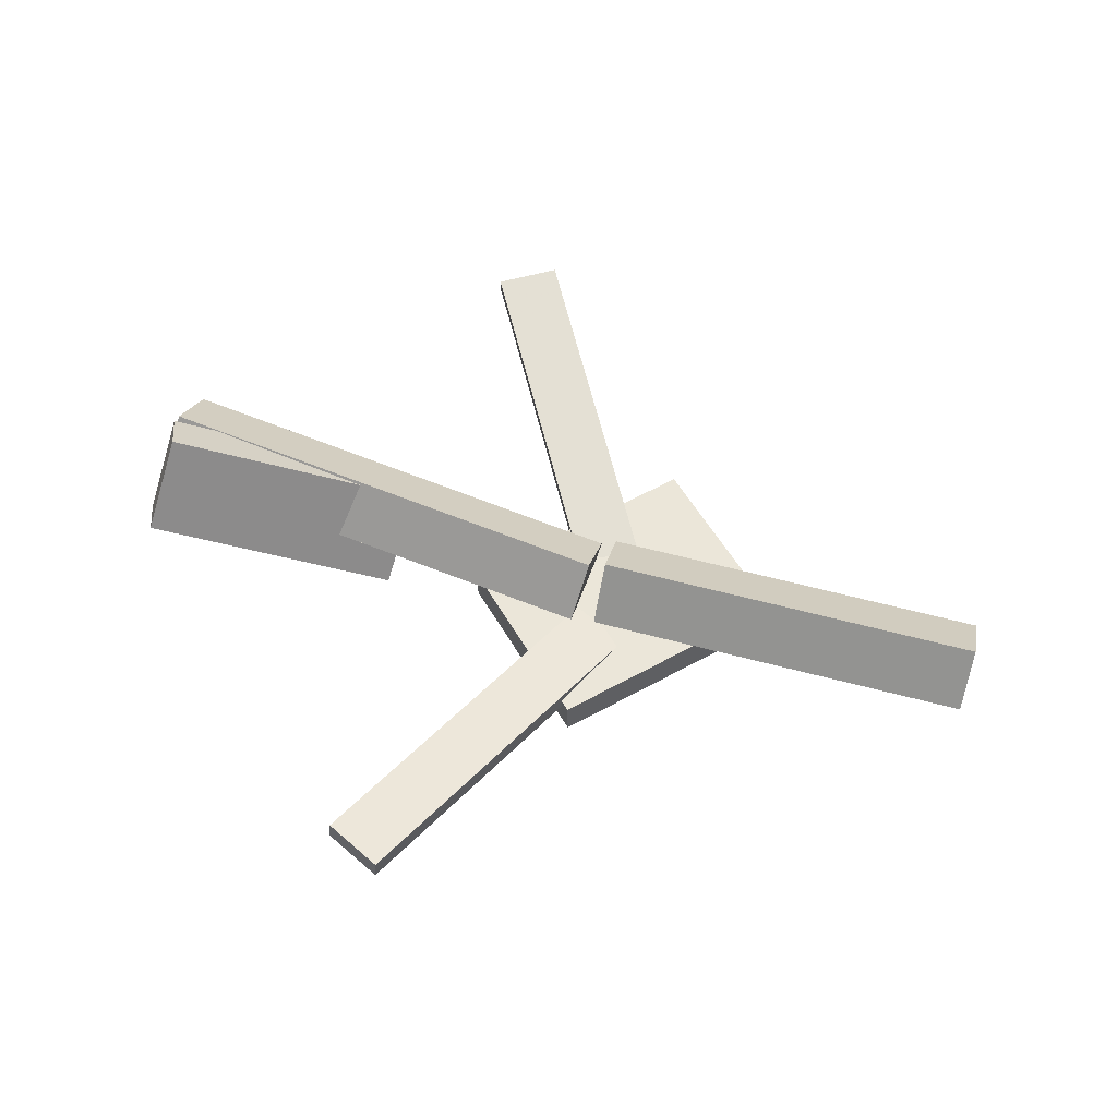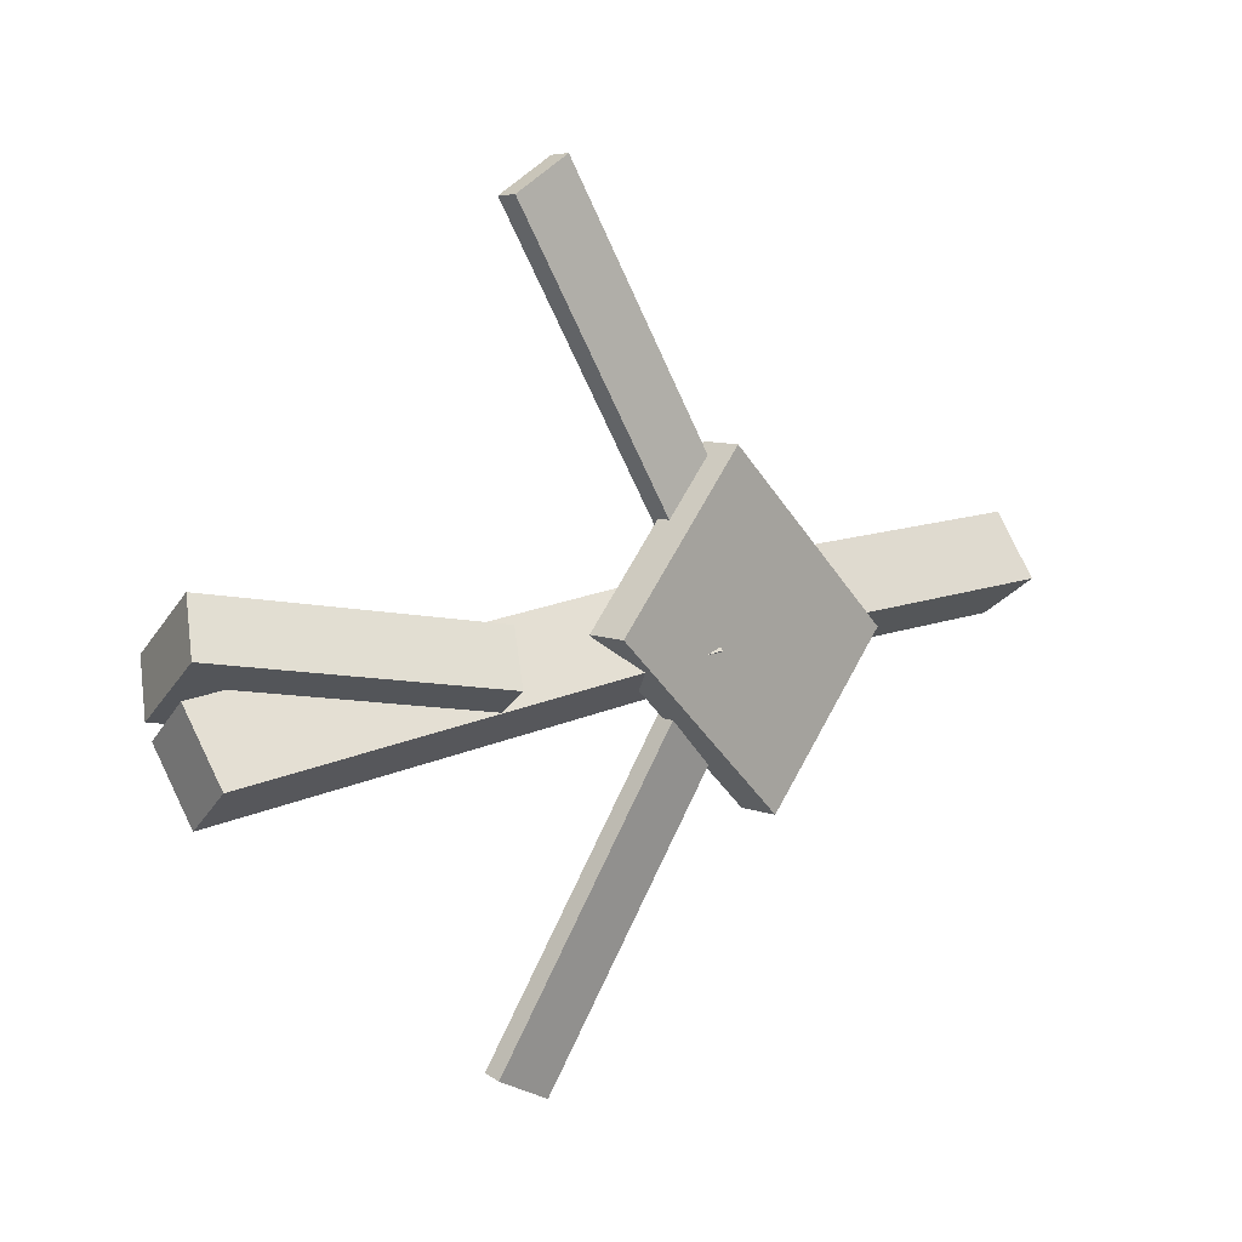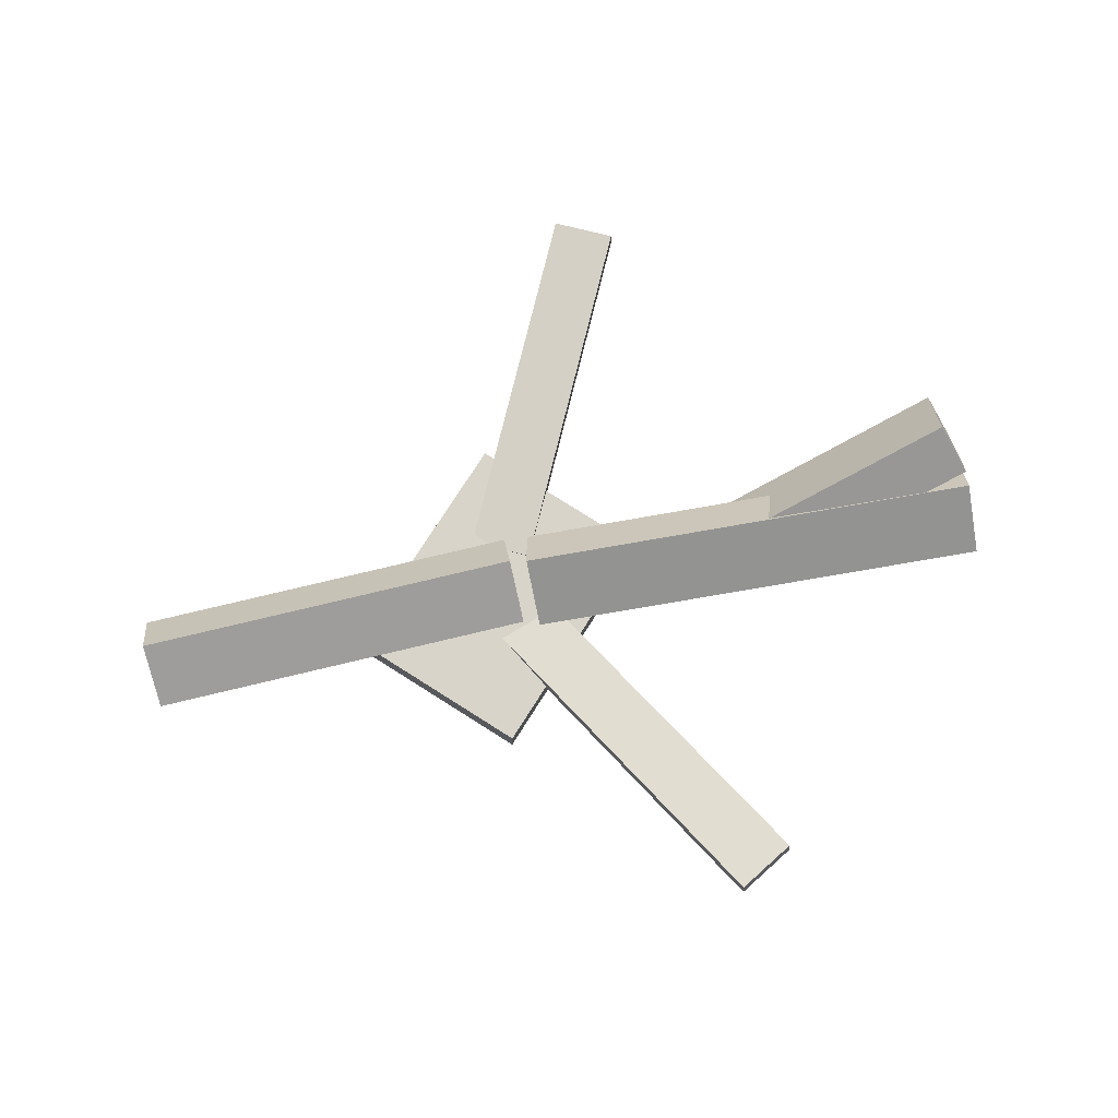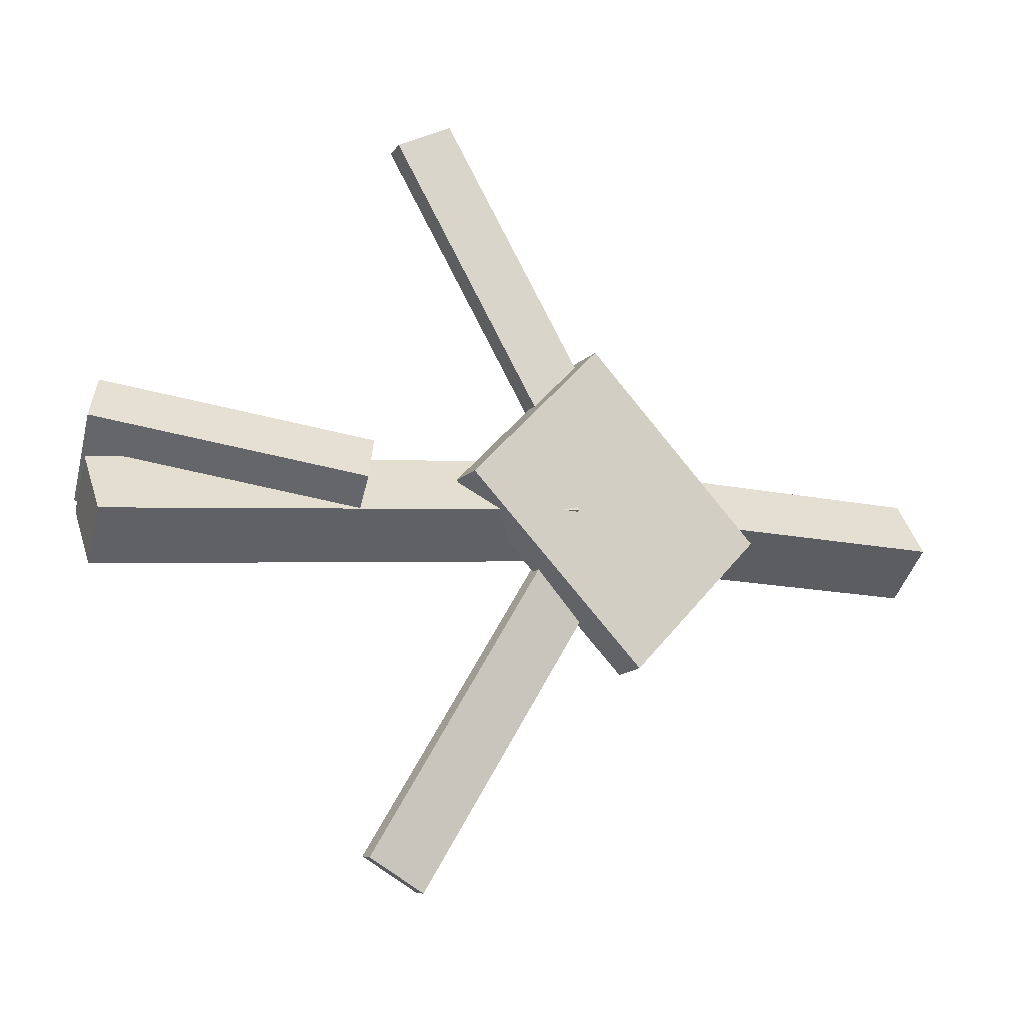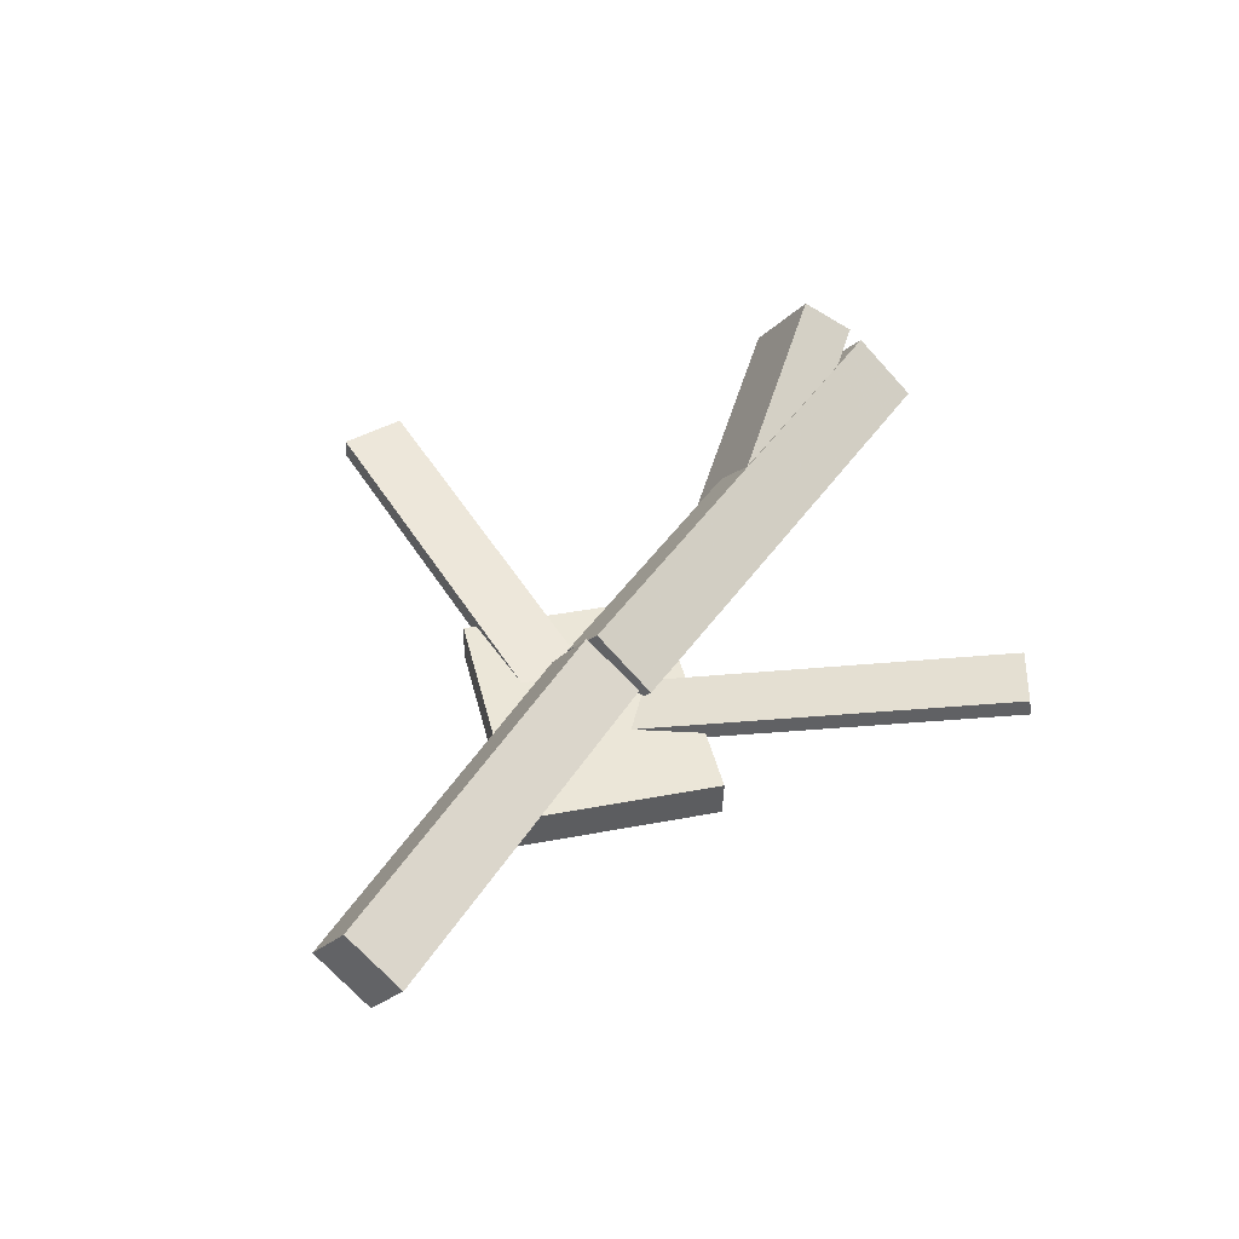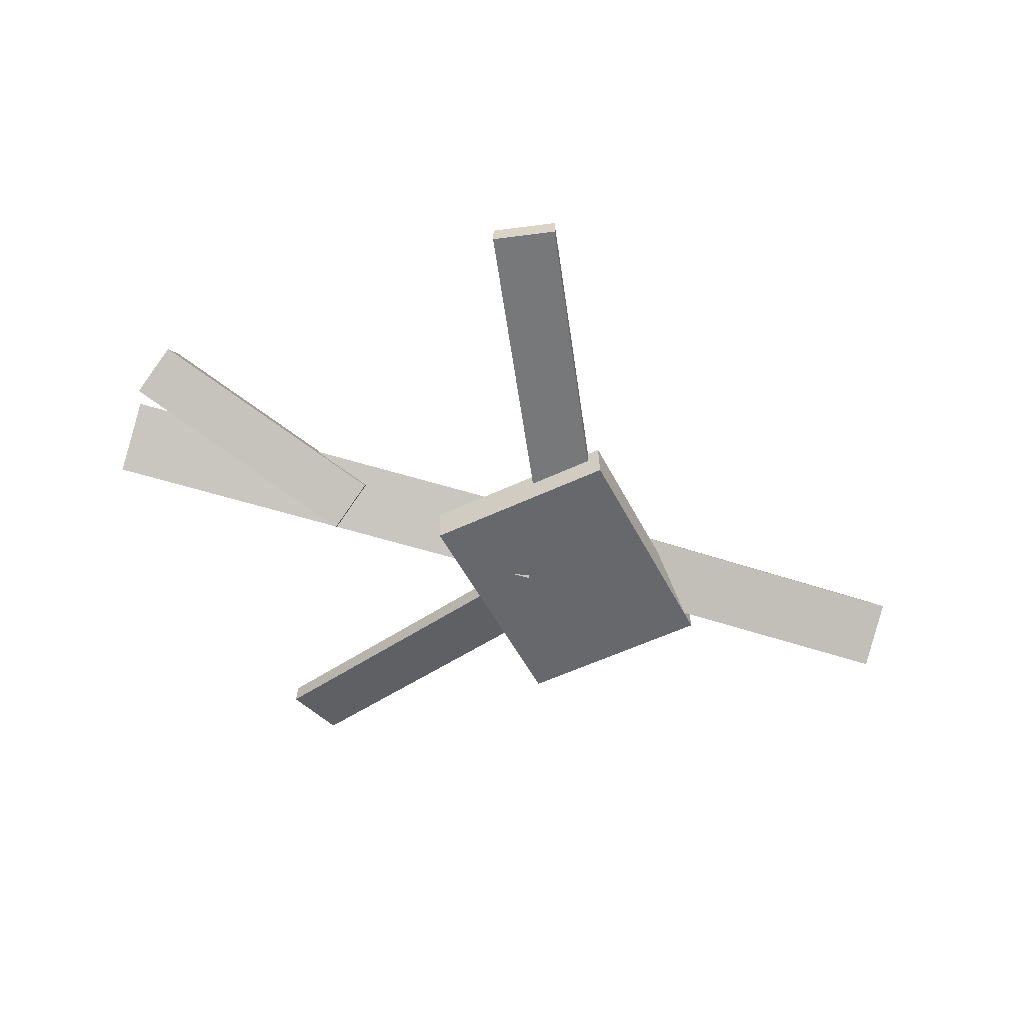
<metadata>
{"format":"obj","ext":"obj","renderer":"f3d","projection":"perspective","resolution":1024,"background":"white","views":[{"elev":57.9,"azim":14.4,"up":"+Y"},{"elev":11.3,"azim":-45.2,"up":"+Z"},{"elev":74.2,"azim":166.6,"up":"+Y"},{"elev":-14.3,"azim":-28.0,"up":"+Z"},{"elev":45.4,"azim":120.6,"up":"+Y"},{"elev":-51.5,"azim":-19.3,"up":"+Y"}]}
</metadata>
<code>
v 0.06051 -0.06051 -0.03721
v 0.01478 -0.06248 -0.01231
v 0.06004 -0.07451 -0.03918
v 0.01431 -0.07648 -0.01428
v -0.08423 -0.01864 -0.2997
v -0.13 -0.02061 -0.2748
v -0.0847 -0.03264 -0.3017
v -0.1304 -0.03461 -0.2768
f 1.0 7.0 5.0
f 1.0 3.0 7.0
f 1.0 4.0 3.0
f 1.0 2.0 4.0
f 3.0 8.0 7.0
f 3.0 4.0 8.0
f 5.0 7.0 8.0
f 5.0 8.0 6.0
f 1.0 5.0 6.0
f 1.0 6.0 2.0
f 2.0 6.0 8.0
f 2.0 8.0 4.0
v 0.03867 -0.04877 0.04356
v 0.3557 -0.05725 0.0449
v 0.03998 -0.004945 0.01162
v 0.357 -0.01343 0.01296
v 0.03797 -0.08227 -0.002438
v 0.355 -0.09075 -0.001094
v 0.03928 -0.03845 -0.03438
v 0.3563 -0.04693 -0.03303
f 9.0 15.0 13.0
f 9.0 11.0 15.0
f 9.0 12.0 11.0
f 9.0 10.0 12.0
f 11.0 16.0 15.0
f 11.0 12.0 16.0
f 13.0 15.0 16.0
f 13.0 16.0 14.0
f 9.0 13.0 14.0
f 9.0 14.0 10.0
f 10.0 14.0 16.0
f 10.0 16.0 12.0
v -0.3484 -0.009325 -0.07081
v -0.3559 -0.04982 -0.0386
v -0.3485 0.02869 -0.02302
v -0.3559 -0.0118 0.009192
v 0.02583 -0.05155 -0.0371
v 0.01836 -0.09204 -0.004887
v 0.02581 -0.01353 0.01069
v 0.01834 -0.05403 0.0429
f 17.0 23.0 21.0
f 17.0 19.0 23.0
f 17.0 20.0 19.0
f 17.0 18.0 20.0
f 19.0 24.0 23.0
f 19.0 20.0 24.0
f 21.0 23.0 24.0
f 21.0 24.0 22.0
f 17.0 21.0 22.0
f 17.0 22.0 18.0
f 18.0 22.0 24.0
f 18.0 24.0 20.0
v -0.1174 -0.02672 0.2911
v -0.07205 -0.02694 0.3148
v 0.02048 -0.0584 0.0272
v 0.06583 -0.05861 0.05092
v -0.1183 -0.04339 0.2927
v -0.07294 -0.0436 0.3164
v 0.0196 -0.07506 0.02873
v 0.06495 -0.07528 0.05245
f 25.0 31.0 29.0
f 25.0 27.0 31.0
f 25.0 28.0 27.0
f 25.0 26.0 28.0
f 27.0 32.0 31.0
f 27.0 28.0 32.0
f 29.0 31.0 32.0
f 29.0 32.0 30.0
f 25.0 29.0 30.0
f 25.0 30.0 26.0
f 26.0 30.0 32.0
f 26.0 32.0 28.0
v -0.3329 0.05933 0.02297
v -0.3477 0.03595 -0.01265
v -0.3458 -0.006312 0.07145
v -0.3607 -0.0297 0.03583
v -0.1365 -0.007346 -0.01495
v -0.1513 -0.03073 -0.05057
v -0.1494 -0.07299 0.03353
v -0.1642 -0.09638 -0.002091
f 33.0 39.0 37.0
f 33.0 35.0 39.0
f 33.0 36.0 35.0
f 33.0 34.0 36.0
f 35.0 40.0 39.0
f 35.0 36.0 40.0
f 37.0 39.0 40.0
f 37.0 40.0 38.0
f 33.0 37.0 38.0
f 33.0 38.0 34.0
f 34.0 38.0 40.0
f 34.0 40.0 36.0
v 0.182 -0.08731 -0.01297
v 0.07165 -0.09211 -0.1259
v 0.1814 -0.05724 -0.01368
v 0.07107 -0.06203 -0.1266
v 0.03737 -0.08678 0.1283
v -0.07295 -0.09157 0.01531
v 0.03679 -0.0567 0.1275
v -0.07353 -0.0615 0.0146
f 41.0 47.0 45.0
f 41.0 43.0 47.0
f 41.0 44.0 43.0
f 41.0 42.0 44.0
f 43.0 48.0 47.0
f 43.0 44.0 48.0
f 45.0 47.0 48.0
f 45.0 48.0 46.0
f 41.0 45.0 46.0
f 41.0 46.0 42.0
f 42.0 46.0 48.0
f 42.0 48.0 44.0

</code>
